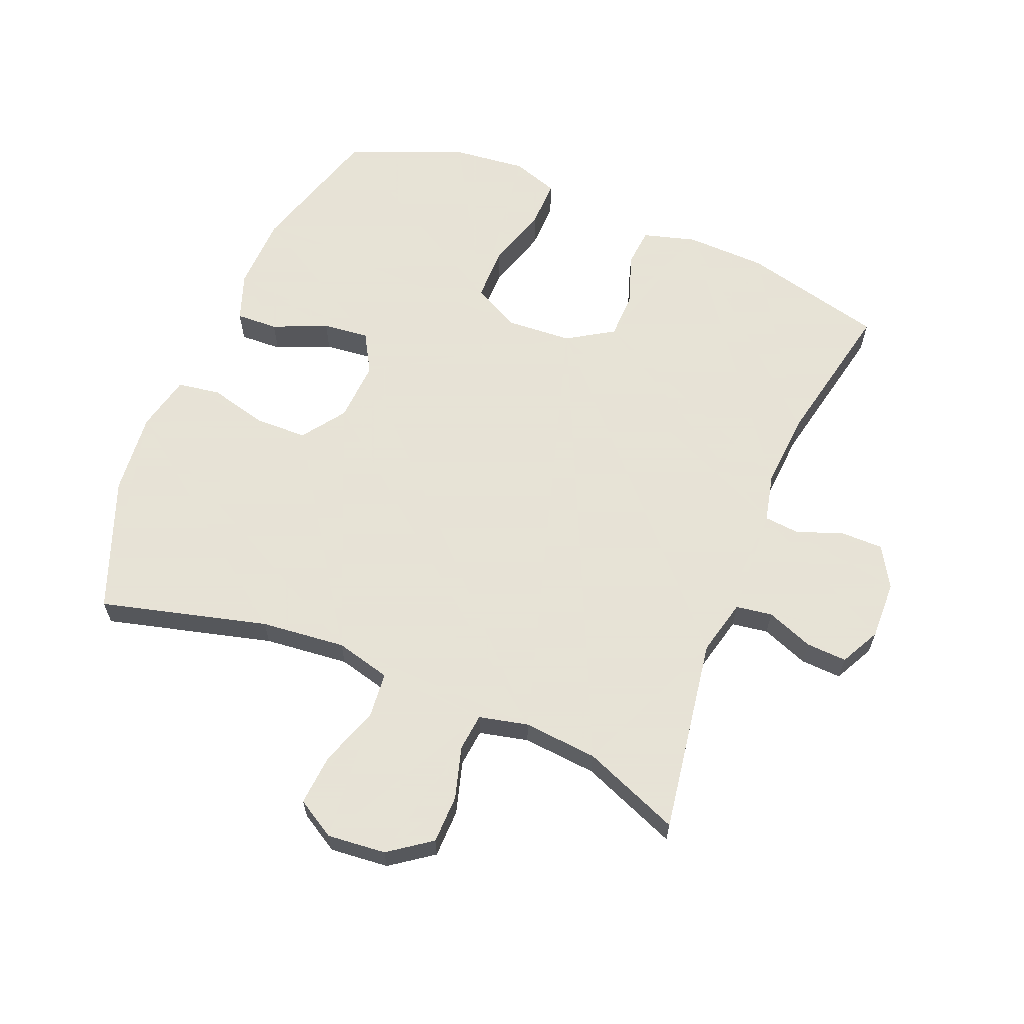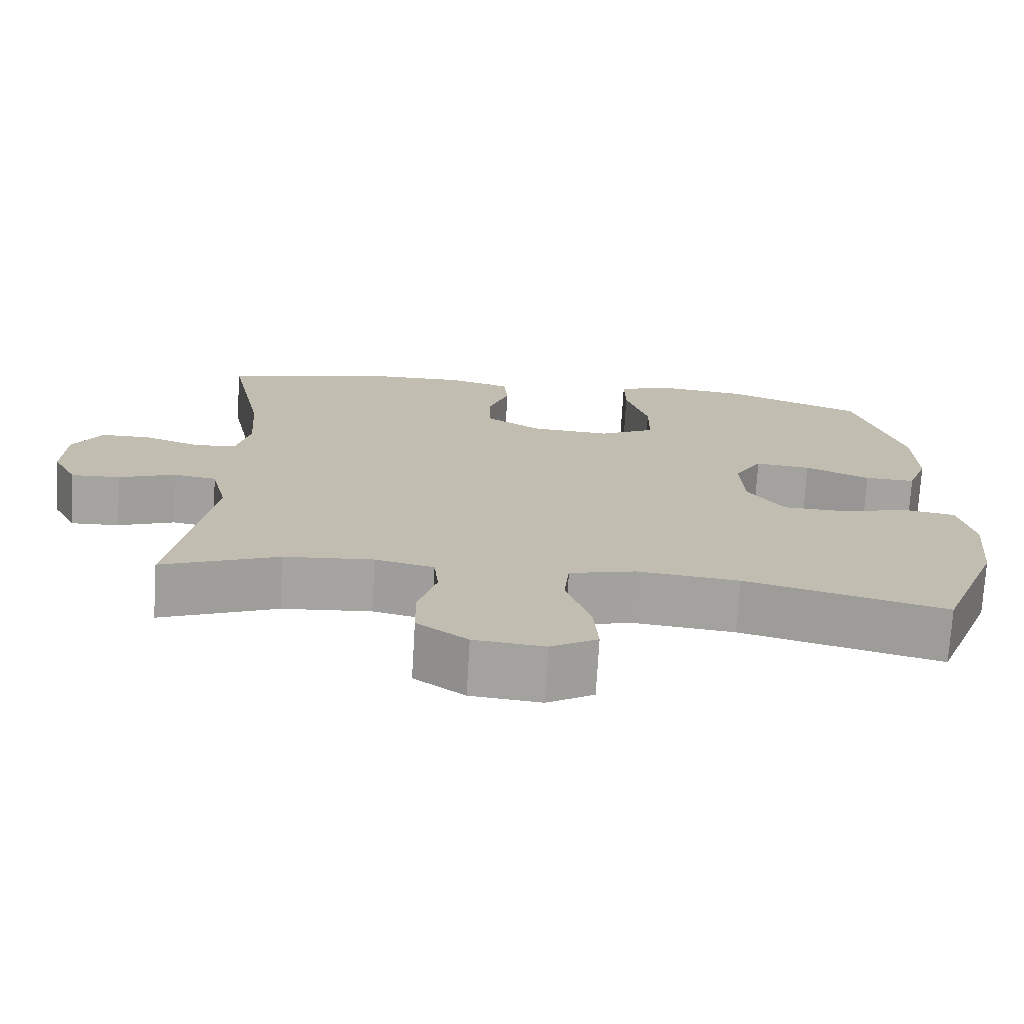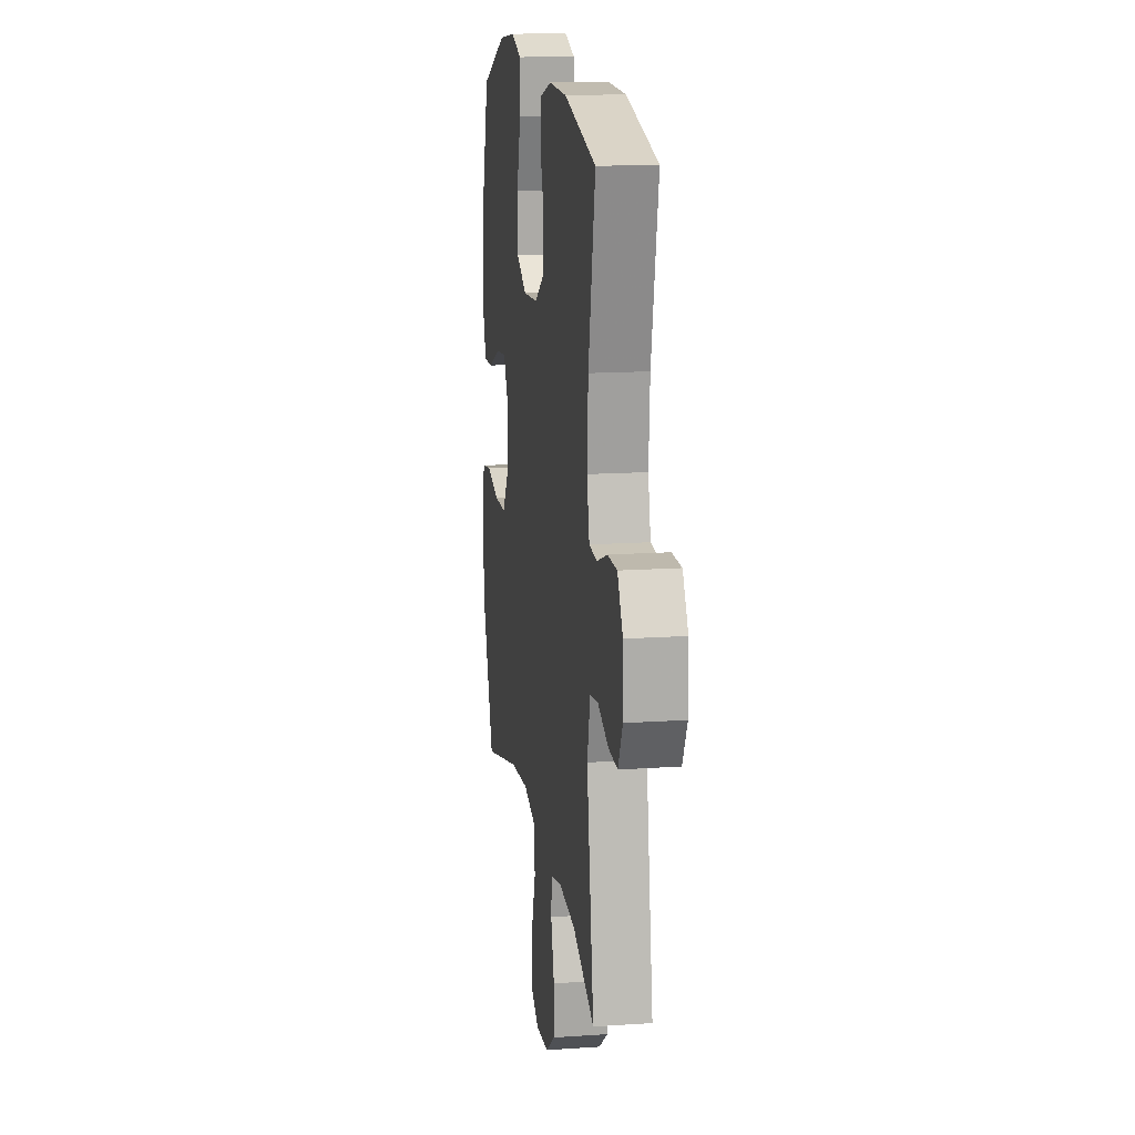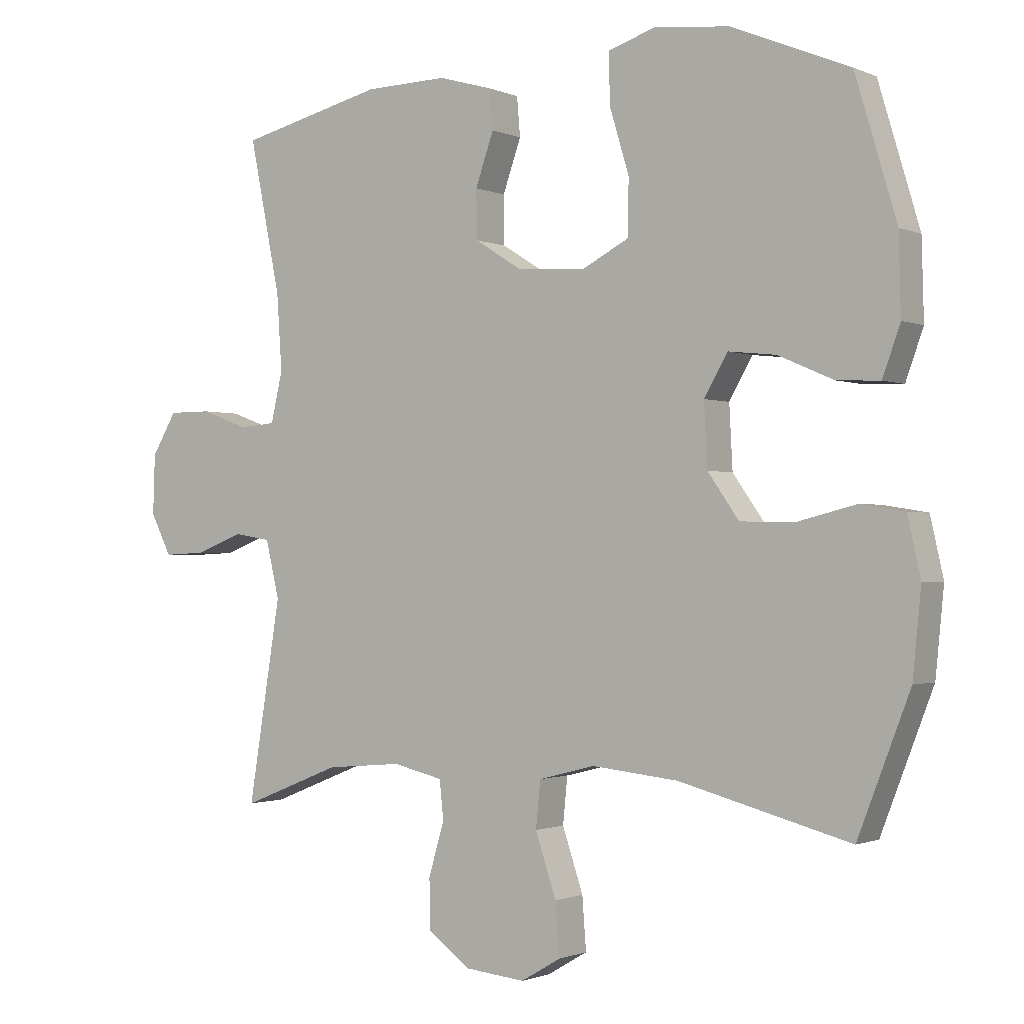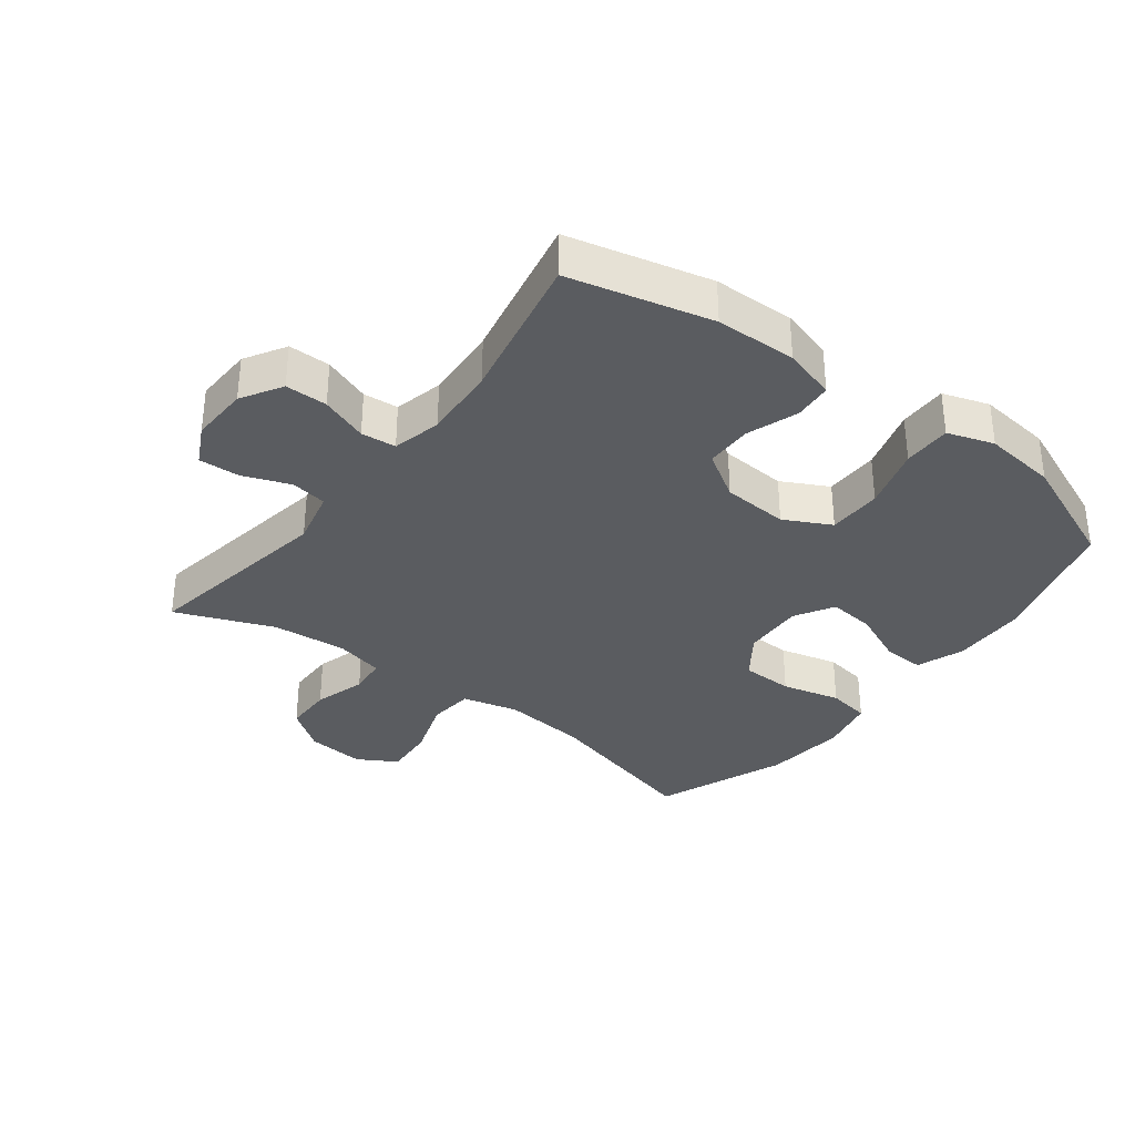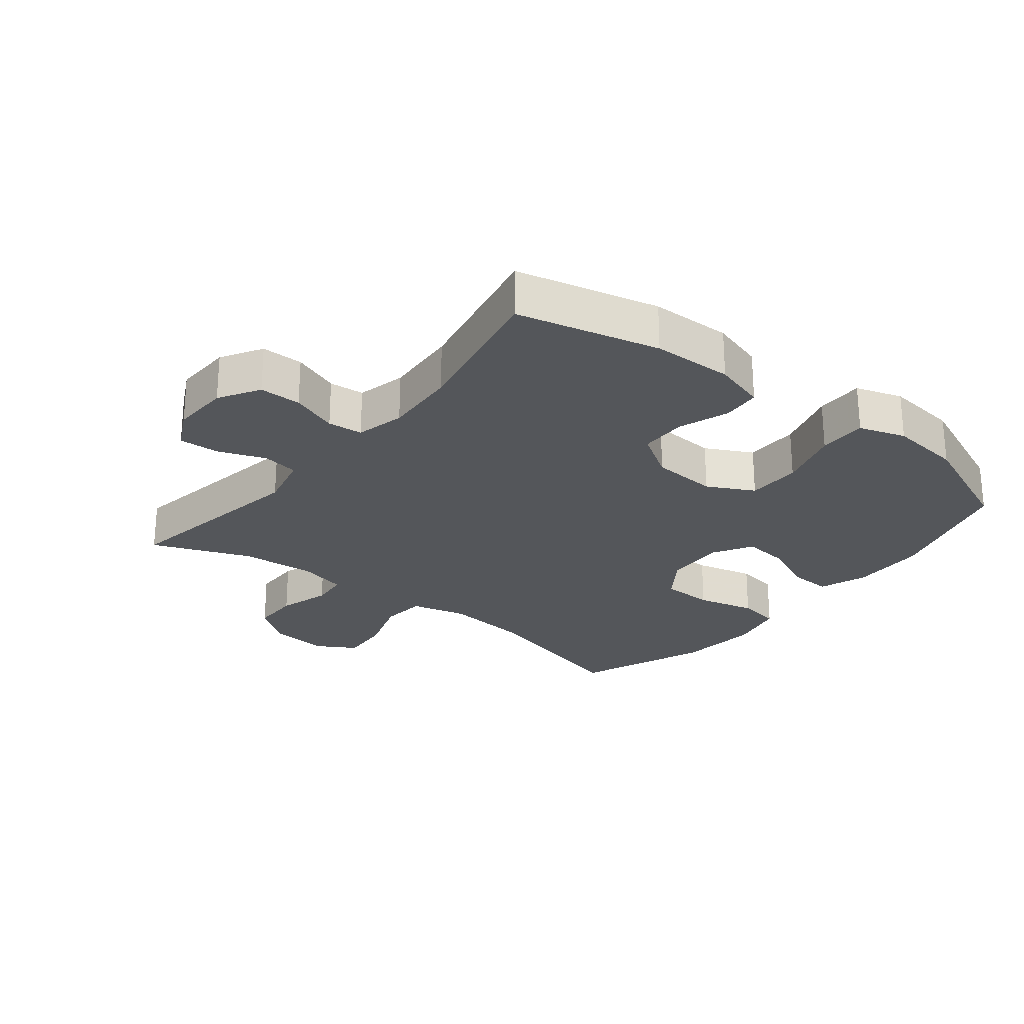
<metadata>
{"format":"obj","ext":"obj","renderer":"f3d","projection":"perspective","resolution":1024,"background":"white","views":[{"elev":62.8,"azim":-157.5,"up":"+Y"},{"elev":-73.3,"azim":-3.4,"up":"+Z"},{"elev":15.1,"azim":-98.3,"up":"+Z"},{"elev":-1.2,"azim":33.7,"up":"+Z"},{"elev":-33.9,"azim":-37.4,"up":"+Y"},{"elev":-25.2,"azim":-38.6,"up":"+Y"}]}
</metadata>
<code>
v 0.5 0.07 0.5
v 0.563 0.07 0.288
v 0.566 0.07 0.169
v 0.539 0.07 0.094
v 0.473 0.07 0.097
v 0.388 0.07 0.134
v 0.315 0.07 0.142
v 0.279 0.07 0.08
v 0.284 0.07 -0.016
v 0.332 0.07 -0.084
v 0.414 0.07 -0.086
v 0.506 0.07 -0.063
v 0.573 0.07 -0.074
v 0.593 0.07 -0.163
v 0.58 0.07 -0.293
v 0.5 0.07 -0.5
v 0.238 0.07 -0.431
v 0.105 0.07 -0.417
v 0.018 0.07 -0.439
v 0.011 0.07 -0.51
v 0.043 0.07 -0.605
v 0.049 0.07 -0.685
v -0.012 0.07 -0.721
v -0.104 0.07 -0.712
v -0.17 0.07 -0.664
v -0.171 0.07 -0.588
v -0.147 0.07 -0.506
v -0.153 0.07 -0.447
v -0.23 0.07 -0.429
v -0.347 0.07 -0.439
v -0.5 0.07 -0.5
v -0.45 0.07 -0.192
v -0.471 0.07 -0.104
v -0.528 0.07 -0.095
v -0.602 0.07 -0.123
v -0.666 0.07 -0.126
v -0.698 0.07 -0.063
v -0.695 0.07 0.029
v -0.657 0.07 0.093
v -0.591 0.07 0.093
v -0.517 0.07 0.066
v -0.462 0.07 0.071
v -0.444 0.07 0.148
v -0.452 0.07 0.265
v -0.5 0.07 0.5
v -0.277 0.07 0.554
v -0.15 0.07 0.557
v -0.067 0.07 0.533
v -0.062 0.07 0.473
v -0.09 0.07 0.393
v -0.089 0.07 0.319
v -0.016 0.07 0.273
v 0.088 0.07 0.266
v 0.161 0.07 0.304
v 0.162 0.07 0.389
v 0.132 0.07 0.488
v 0.131 0.07 0.564
v 0.204 0.07 0.588
v 0.319 0.07 0.575
v 0.5 0 0.5
v 0.563 0 0.288
v 0.566 0 0.169
v 0.539 0 0.094
v 0.473 0 0.097
v 0.388 0 0.134
v 0.315 0 0.142
v 0.279 0 0.08
v 0.284 0 -0.016
v 0.332 0 -0.084
v 0.414 0 -0.086
v 0.506 0 -0.063
v 0.573 0 -0.074
v 0.593 0 -0.163
v 0.58 0 -0.293
v 0.5 0 -0.5
v 0.238 0 -0.431
v 0.105 0 -0.417
v 0.018 0 -0.439
v 0.011 0 -0.51
v 0.043 0 -0.605
v 0.049 0 -0.685
v -0.012 0 -0.721
v -0.104 0 -0.712
v -0.17 0 -0.664
v -0.171 0 -0.588
v -0.147 0 -0.506
v -0.153 0 -0.447
v -0.23 0 -0.429
v -0.347 0 -0.439
v -0.5 0 -0.5
v -0.45 0 -0.192
v -0.471 0 -0.104
v -0.528 0 -0.095
v -0.602 0 -0.123
v -0.666 0 -0.126
v -0.698 0 -0.063
v -0.695 0 0.029
v -0.657 0 0.093
v -0.591 0 0.093
v -0.517 0 0.066
v -0.462 0 0.071
v -0.444 0 0.148
v -0.452 0 0.265
v -0.5 0 0.5
v -0.277 0 0.554
v -0.15 0 0.557
v -0.067 0 0.533
v -0.062 0 0.473
v -0.09 0 0.393
v -0.089 0 0.319
v -0.016 0 0.273
v 0.088 0 0.266
v 0.161 0 0.304
v 0.162 0 0.389
v 0.132 0 0.488
v 0.131 0 0.564
v 0.204 0 0.588
v 0.319 0 0.575
f 55 56 57 58
f 54 55 58 59
f 47 48 49 50
f 47 50 51
f 44 45 46 47
f 43 44 47 51
f 42 43 51 52
f 38 39 40 41
f 38 41 42
f 37 38 42
f 34 35 36 37
f 33 34 37 42
f 32 33 42 52
f 30 31 32 52
f 24 25 26 27
f 24 27 28
f 23 24 28
f 20 21 22 23
f 19 20 23 28
f 18 19 28 29
f 14 15 16 17
f 14 17 18
f 11 12 13 14
f 10 11 14 18
f 9 10 18 29
f 3 4 5 6
f 3 6 7
f 2 3 7
f 54 59 1 2
f 53 54 2 7
f 52 53 7 8
f 29 30 52
f 8 9 29 52
f 117 116 115 114
f 118 117 114 113
f 109 108 107 106
f 110 109 106
f 106 105 104 103
f 110 106 103 102
f 111 110 102 101
f 100 99 98 97
f 101 100 97
f 101 97 96
f 96 95 94 93
f 101 96 93 92
f 111 101 92 91
f 111 91 90 89
f 86 85 84 83
f 87 86 83
f 87 83 82
f 82 81 80 79
f 87 82 79 78
f 88 87 78 77
f 76 75 74 73
f 77 76 73
f 73 72 71 70
f 77 73 70 69
f 88 77 69 68
f 65 64 63 62
f 66 65 62
f 66 62 61
f 61 60 118 113
f 66 61 113 112
f 67 66 112 111
f 111 89 88
f 111 88 68 67
f 1 60 61 2
f 2 61 62 3
f 3 62 63 4
f 4 63 64 5
f 5 64 65 6
f 6 65 66 7
f 7 66 67 8
f 8 67 68 9
f 9 68 69 10
f 10 69 70 11
f 11 70 71 12
f 12 71 72 13
f 13 72 73 14
f 14 73 74 15
f 15 74 75 16
f 16 75 76 17
f 17 76 77 18
f 18 77 78 19
f 19 78 79 20
f 20 79 80 21
f 21 80 81 22
f 22 81 82 23
f 23 82 83 24
f 24 83 84 25
f 25 84 85 26
f 26 85 86 27
f 27 86 87 28
f 28 87 88 29
f 29 88 89 30
f 30 89 90 31
f 31 90 91 32
f 32 91 92 33
f 33 92 93 34
f 34 93 94 35
f 35 94 95 36
f 36 95 96 37
f 37 96 97 38
f 38 97 98 39
f 39 98 99 40
f 40 99 100 41
f 41 100 101 42
f 42 101 102 43
f 43 102 103 44
f 44 103 104 45
f 45 104 105 46
f 46 105 106 47
f 47 106 107 48
f 48 107 108 49
f 49 108 109 50
f 50 109 110 51
f 51 110 111 52
f 52 111 112 53
f 53 112 113 54
f 54 113 114 55
f 55 114 115 56
f 56 115 116 57
f 57 116 117 58
f 58 117 118 59
f 59 118 60 1

</code>
